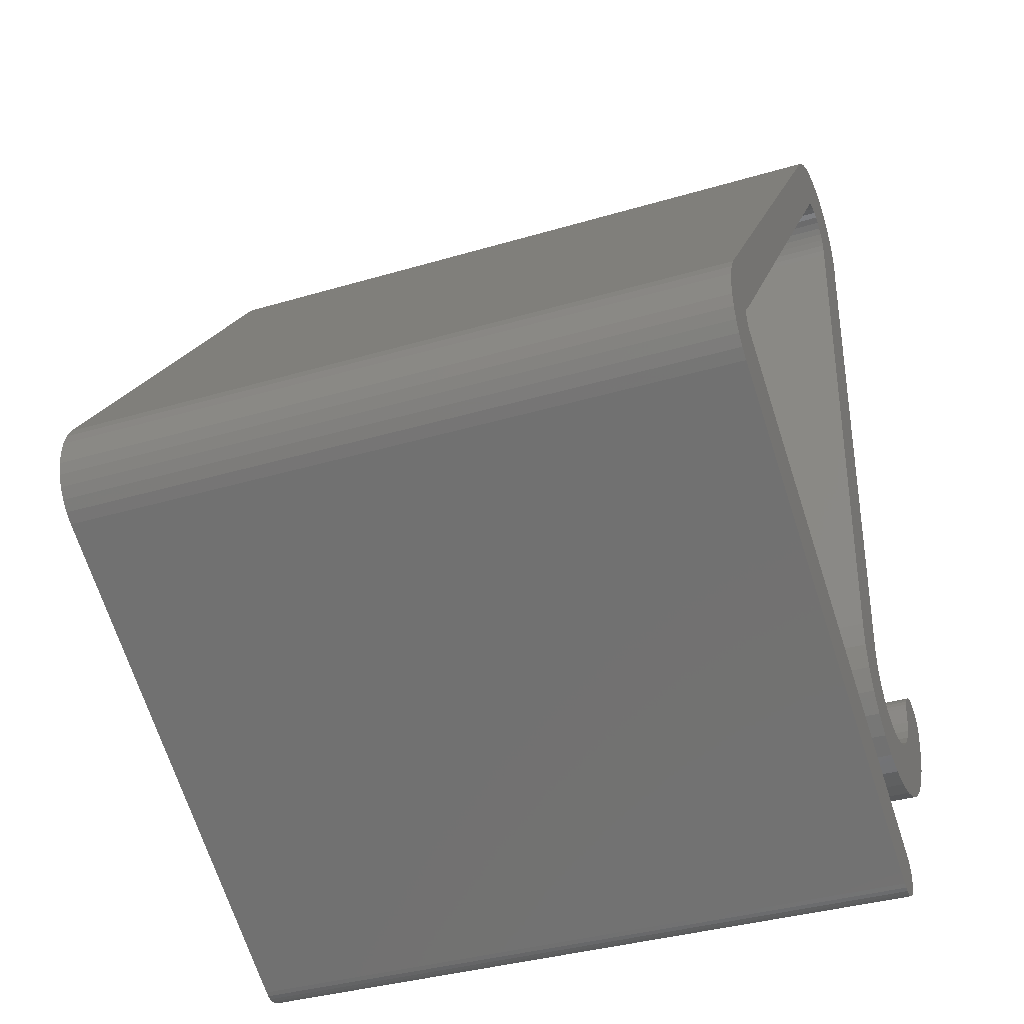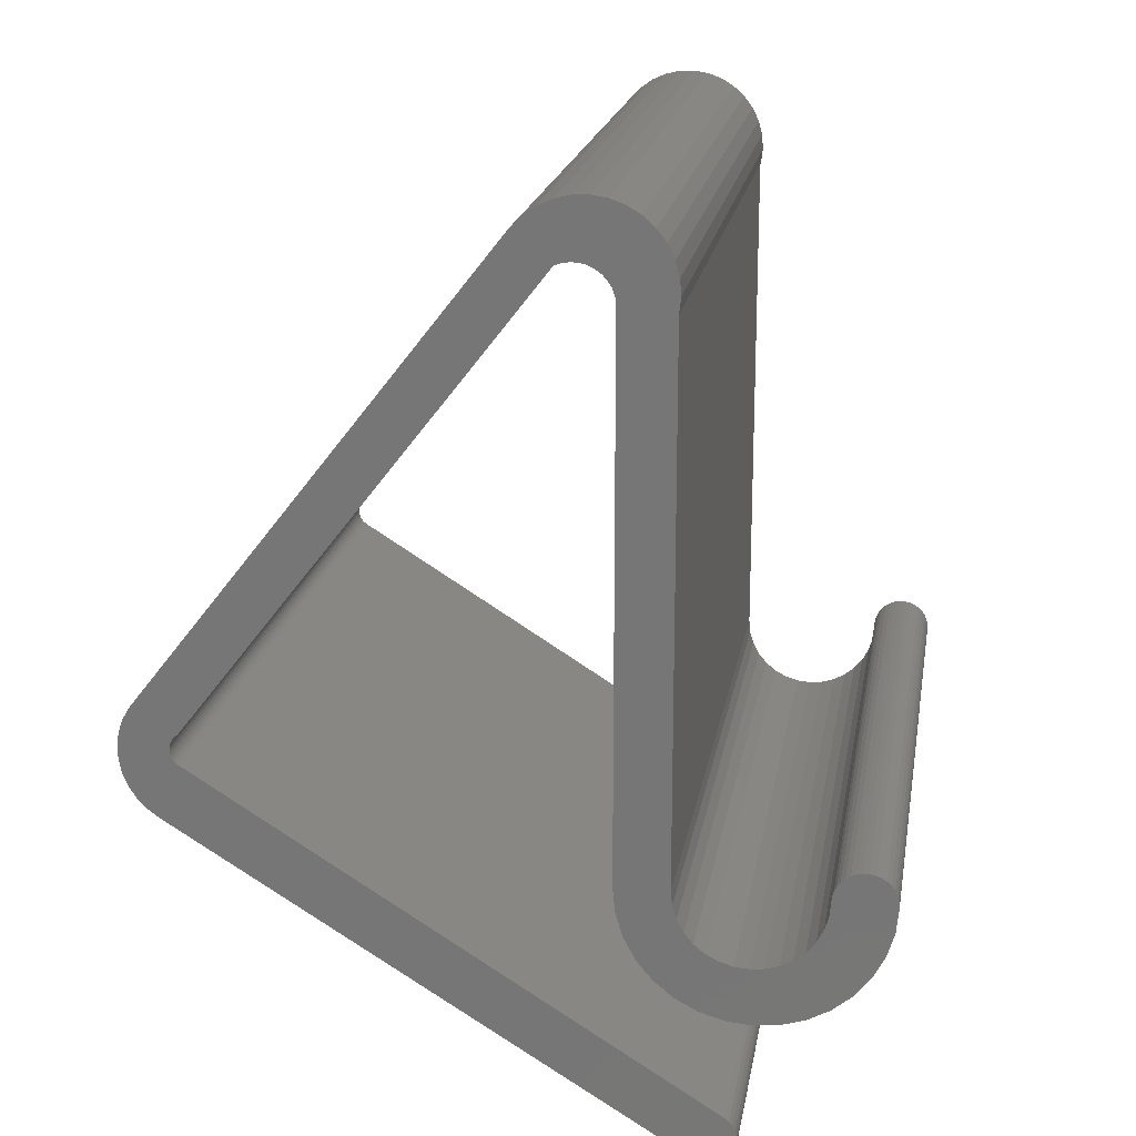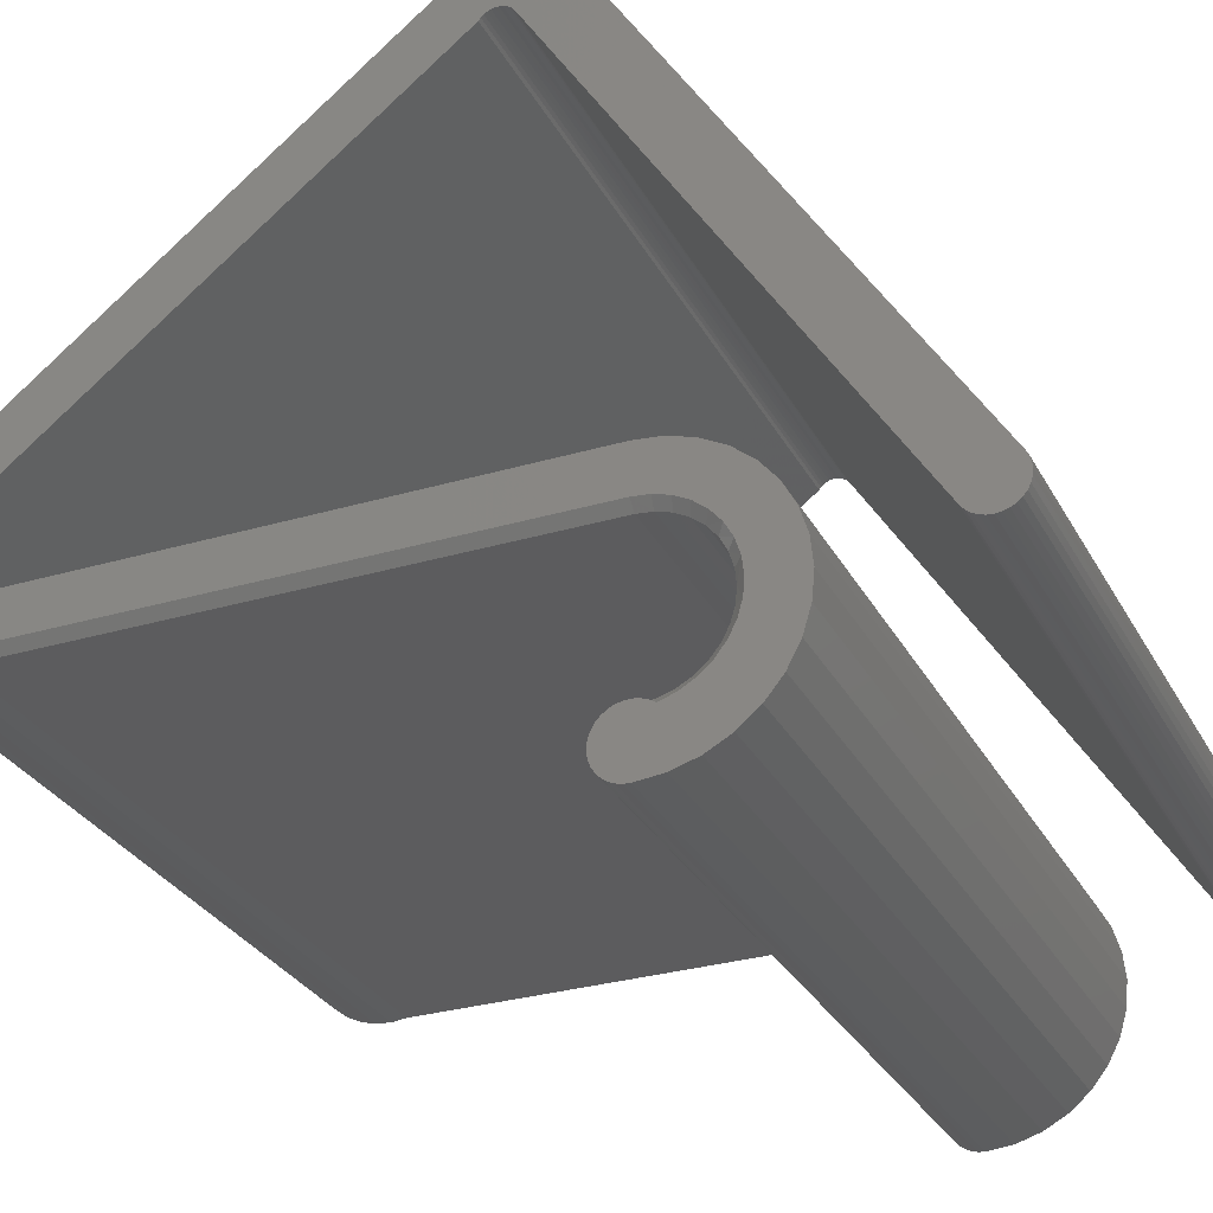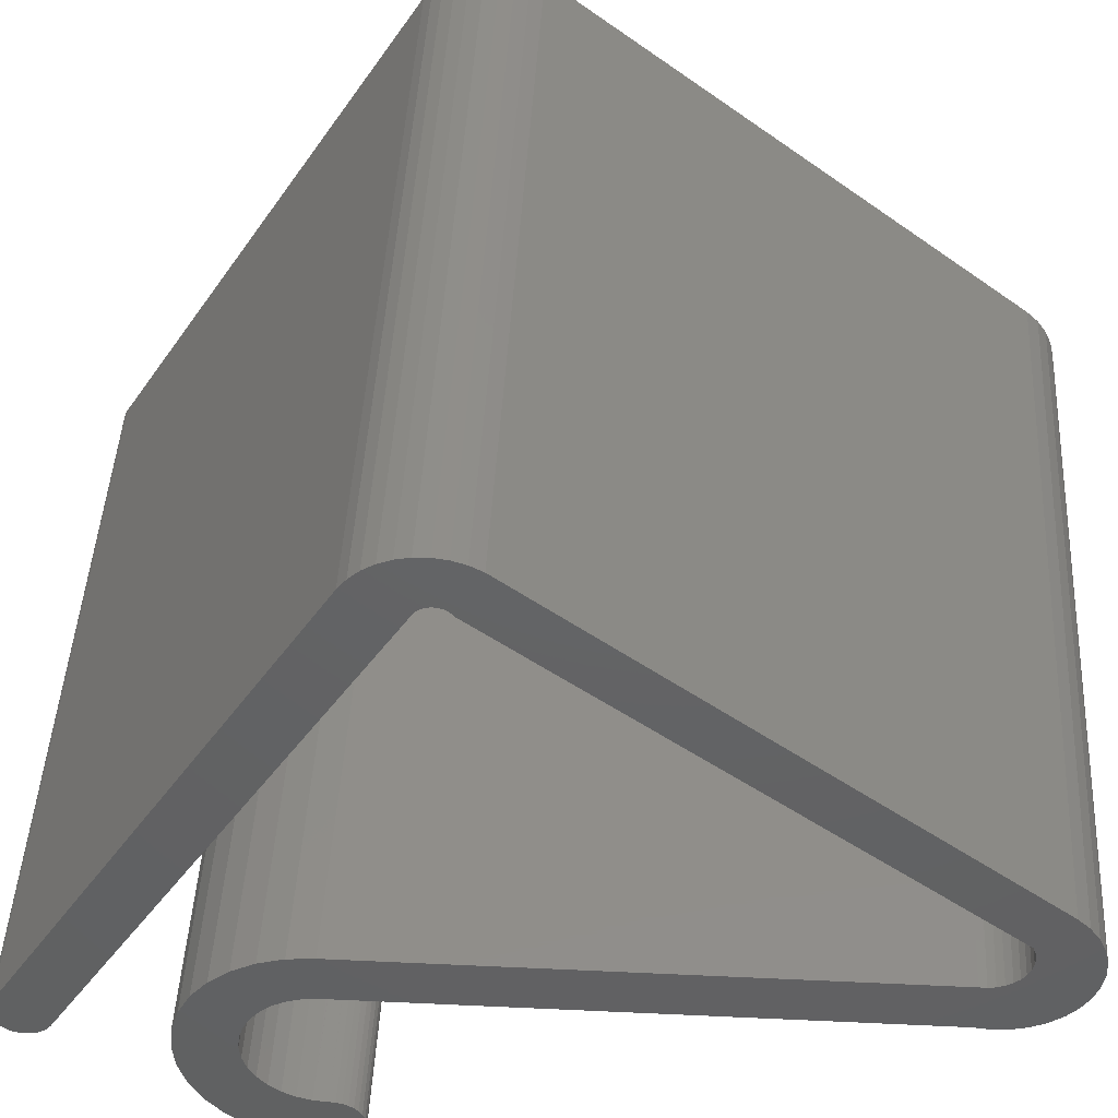
<metadata>
{"format":"stl","ext":"stl","renderer":"f3d","projection":"perspective","resolution":1024,"background":"white","views":[{"elev":-36.0,"azim":-158.6,"up":"+Z"},{"elev":18.9,"azim":-80.6,"up":"+Z"},{"elev":-29.6,"azim":113.6,"up":"+Y"},{"elev":44.8,"azim":-86.9,"up":"+Y"}]}
</metadata>
<code>
# stl→obj: 263 verts, 522 faces
v 0.6562 -0.3313 0.6367
v 0.6562 -0.336 0.6468
v 0.6532 -0.3344 0.6428
v 0.651 -0.3366 0.6484
v 0.6562 -0.3391 0.6575
v 0.6484 -0.3391 0.6575
v 0.6562 -0.3407 0.6715
v 7.417e-20 -0.3407 0.6715
v 8.502e-19 -0.3391 0.6575
v -7.046e-19 -0.3397 0.6855
v 0.6562 -0.3397 0.6855
v -1.458e-18 -0.3359 0.6991
v 0.6562 -0.3359 0.6991
v -2.158e-18 -0.3297 0.7117
v 0.6562 -0.3297 0.7117
v -2.779e-18 -0.3212 0.7229
v 0.6562 -0.3212 0.7229
v -3.299e-18 -0.3107 0.7322
v 0.6562 -0.3107 0.7322
v -3.7e-18 -0.2986 0.7394
v 0.6562 -0.2986 0.7394
v -3.965e-18 -0.2853 0.7442
v 0.6562 -0.2853 0.7442
v -4.086e-18 -0.2714 0.7464
v 0.6562 -0.2714 0.7464
v -4.059e-18 -0.2574 0.7459
v 0.6562 -0.2574 0.7459
v -3.883e-18 -0.2437 0.7428
v 0.6562 -0.2437 0.7428
v -3.567e-18 -0.2308 0.7371
v 0.6562 -0.2308 0.7371
v -3.12e-18 -0.2193 0.729
v 0.6562 -0.2193 0.729
v -2.993e-17 -0.2095 0.7189
v 0.6562 -0.2095 0.7189
v 0.6484 -0.4688 0.1797
v -6.612e-34 -0.4688 0.1797
v -2.462e-19 -0.4692 0.1848
v 0.6486 -0.469 0.1776
v 0.6562 -0.4693 0.1753
v 0.649 -0.4693 0.1754
v 0.6497 -0.4698 0.1733
v 0.6562 -0.4705 0.171
v 0.6506 -0.4704 0.1711
v 0.6524 -0.4718 0.1679
v 0.6562 -0.4723 0.167
v 0.6537 -0.4728 0.1662
v 0.6562 -0.4748 0.1633
v 0.6562 -0.4688 0.1797
v 0.6562 -0.4692 0.1848
v -1.183e-33 -0.5234 0.1797
v 0.6562 -0.5234 0.1797
v -2.462e-19 -0.5231 0.1848
v 0.6562 -0.5231 0.1848
v -5.21e-19 -0.5218 0.1897
v 0.6562 -0.5218 0.1897
v -7.775e-19 -0.5196 0.1944
v 0.6562 -0.5196 0.1944
v -1.007e-18 -0.5166 0.1985
v 0.6562 -0.5166 0.1985
v -1.201e-18 -0.5128 0.202
v 0.6562 -0.5128 0.202
v -1.352e-18 -0.5085 0.2047
v 0.6562 -0.5085 0.2047
v -1.456e-18 -0.5037 0.2066
v 0.6562 -0.5037 0.2066
v -1.509e-18 -0.4987 0.2075
v 0.6562 -0.4987 0.2075
v -1.509e-18 -0.4936 0.2075
v 0.6562 -0.4936 0.2075
v -1.456e-18 -0.4885 0.2066
v 0.6562 -0.4885 0.2066
v -1.352e-18 -0.4838 0.2047
v 0.6562 -0.4838 0.2047
v -1.201e-18 -0.4795 0.202
v 0.6562 -0.4795 0.202
v -1.007e-18 -0.4757 0.1985
v 0.6562 -0.4757 0.1985
v -7.775e-19 -0.4727 0.1944
v 0.6562 -0.4727 0.1944
v -5.21e-19 -0.4705 0.1897
v 0.6562 -0.4705 0.1897
v 0.6562 0.07039 0.2889
v 0.6562 0.1171 0.2988
v 0.6562 0.1113 0.3094
v 0.6562 0.07276 0.2871
v 0.6562 -0.3596 -0.06604
v 0.6562 -0.3827 -0.06829
v 0.6562 -0.3639 -0.06831
v 0.6562 -0.387 -0.06601
v 0.6562 -0.288 0.6764
v 0.6562 -0.2904 0.6704
v 0.6562 -0.2915 0.664
v 0.6562 -0.3002 0.1353
v 0.6562 -0.2936 0.157
v 0.6562 -0.3367 0.1522
v 0.6562 -0.3433 0.1397
v 0.6562 -0.3522 0.1287
v 0.6562 -0.3109 0.1152
v 0.6562 -0.363 0.1197
v 0.6562 -0.3754 0.1129
v 0.6562 -0.3254 0.09764
v 0.6562 -0.3888 0.1086
v 0.6562 -0.4028 0.107
v 0.6562 -0.4541 0.1271
v 0.6562 -0.4633 0.1377
v 0.6562 -0.5146 0.1353
v 0.6562 -0.5039 0.1152
v 0.6562 -0.443 0.1184
v 0.6562 -0.4304 0.112
v 0.6562 -0.4895 0.09764
v 0.6562 -0.4168 0.1082
v 0.6562 -0.3429 0.08321
v 0.6562 -0.4719 0.08321
v 0.6562 -0.4518 0.07248
v 0.6562 -0.363 0.07248
v 0.6562 -0.43 0.06588
v 0.6562 -0.3848 0.06588
v 0.6562 -0.4074 0.06365
v 0.6562 0.1227 0.2753
v 0.6562 0.07795 0.2767
v 0.6562 0.07795 0.2738
v 0.6562 -0.3781 -0.06969
v 0.6562 -0.3733 -0.07017
v 0.6562 -0.3685 -0.0697
v 0.6562 -0.2561 0.6949
v 0.6562 -0.2497 0.6938
v 0.6562 -0.2436 0.6916
v 0.6562 0.07039 0.2616
v 0.6562 -0.3869 -0.02508
v 0.6562 0.09087 0.2138
v 0.6562 0.1005 0.2211
v 0.6562 0.1087 0.23
v 0.6562 0.1151 0.2402
v 0.6562 0.1197 0.2514
v 0.6562 0.1222 0.2632
v 0.6562 0.07276 0.2634
v 0.6562 -0.2914 0.6575
v 0.6562 -0.3313 0.1797
v 0.6562 -0.2914 0.1797
v 0.6562 -0.2801 0.6867
v 0.6562 -0.2748 0.6904
v 0.6562 -0.2689 0.6931
v 0.6562 -0.2626 0.6946
v 0.6562 -0.2846 0.6819
v 0.6562 -0.5212 0.157
v 0.6562 0.1209 0.2873
v 0.6562 0.07477 0.2849
v 0.6562 0.07633 0.2824
v 0.6562 0.0774 0.2796
v 0.6562 0.0774 0.2708
v 0.6562 0.07633 0.2681
v 0.6562 0.07477 0.2656
v 0.6562 -0.3907 -0.02814
v 0.6562 -0.3937 -0.03187
v 0.6562 -0.396 -0.03612
v 0.6562 -0.3974 -0.04073
v 0.6562 -0.3979 -0.04553
v 0.6562 -0.3974 -0.05034
v 0.6562 -0.396 -0.05495
v 0.6562 -0.3937 -0.05921
v 0.6562 -0.3907 -0.06294
v 0.6562 -0.3327 0.1657
v 0.6562 -0.4703 0.15
v 7.022e-19 -0.4676 0.167
v 0.6484 -0.4676 0.167
v 3.53e-18 -0.3913 0.1161
v 0.6484 -0.3792 0.1198
v 3.326e-18 -0.3792 0.1198
v 0.6484 -0.368 0.1258
v 2.993e-18 -0.368 0.1258
v 0.6484 -0.3581 0.1338
v 2.545e-18 -0.3581 0.1338
v 0.6484 -0.3501 0.1437
v 2e-18 -0.3501 0.1437
v 0.6484 -0.3441 0.1549
v 1.377e-18 -0.3441 0.1549
v 0.6484 -0.3404 0.167
v 7.022e-19 -0.3404 0.167
v 0.6484 -0.3391 0.1797
v -9.143e-34 -0.3391 0.1797
v 0.6484 -0.3913 0.1161
v 3.6e-18 -0.404 0.1148
v 0.6484 -0.404 0.1148
v 3.53e-18 -0.4166 0.1161
v 0.6484 -0.4166 0.1161
v 3.326e-18 -0.4288 0.1198
v 0.6484 -0.4288 0.1198
v 2.993e-18 -0.44 0.1258
v 0.6484 -0.44 0.1258
v 2.545e-18 -0.4498 0.1338
v 0.6484 -0.4498 0.1338
v 2e-18 -0.4579 0.1437
v 0.6484 -0.4579 0.1437
v 1.377e-18 -0.4639 0.1549
v 0.6484 -0.4639 0.1549
v -2.098e-18 0.1113 0.3094
v -1.508e-18 0.1171 0.2988
v -6.062e-18 0.07039 0.2889
v -6.589e-19 0.07276 0.2871
v 1.263e-18 -0.3639 -0.06831
v 1.262e-18 -0.3827 -0.06829
v 1.137e-18 -0.3596 -0.06604
v 1.135e-18 -0.387 -0.06601
v -4.982e-19 -0.2904 0.6704
v -8.346e-19 -0.288 0.6764
v -1.431e-19 -0.2915 0.664
v 1.257e-18 -0.2936 0.157
v 2.465e-18 -0.3002 0.1353
v 2.465e-18 -0.5146 0.1353
v 5.951e-18 -0.4518 0.07248
v 5.356e-18 -0.4719 0.08321
v 5.356e-18 -0.3429 0.08321
v 5.951e-18 -0.363 0.07248
v 6.318e-18 -0.43 0.06588
v 6.318e-18 -0.3848 0.06588
v 6.441e-18 -0.4074 0.06365
v 8.23e-20 0.07795 0.2738
v -8.23e-20 0.07795 0.2767
v -2.076e-19 0.1227 0.2753
v 1.34e-18 -0.3781 -0.06969
v 1.366e-18 -0.3733 -0.07017
v 1.34e-18 -0.3685 -0.0697
v -2.652e-17 -0.2914 0.6575
v 1.972e-33 -0.2914 0.1797
v -1.677e-18 -0.2436 0.6916
v -1.801e-18 -0.2497 0.6938
v -1.857e-18 -0.2561 0.6949
v 7.578e-19 0.07039 0.2616
v 6.589e-19 0.07276 0.2634
v 4.63e-19 0.1222 0.2632
v 1.119e-18 0.1197 0.2514
v 1.74e-18 0.1151 0.2402
v 2.306e-18 0.1087 0.23
v 2.8e-18 0.1005 0.2211
v -1.895e-18 0.09087 0.2138
v 1.137e-17 -0.3869 -0.02508
v -1.843e-18 -0.2626 0.6946
v -1.76e-18 -0.2689 0.6931
v -1.611e-18 -0.2748 0.6904
v -1.402e-18 -0.2801 0.6867
v -1.14e-18 -0.2846 0.6819
v 3.579e-18 -0.3109 0.1152
v 4.555e-18 -0.3254 0.09764
v 3.579e-18 -0.5039 0.1152
v 4.555e-18 -0.4895 0.09764
v -8.716e-19 0.1209 0.2873
v -2.441e-19 0.0774 0.2796
v -3.975e-19 0.07633 0.2824
v -5.374e-19 0.07477 0.2849
v 5.374e-19 0.07477 0.2656
v 3.975e-19 0.07633 0.2681
v 2.441e-19 0.0774 0.2708
v 9.65e-19 -0.3907 -0.06294
v 7.578e-19 -0.3937 -0.05921
v 5.215e-19 -0.396 -0.05495
v 2.651e-19 -0.3974 -0.05034
v -1.429e-21 -0.3979 -0.04553
v -2.679e-19 -0.3974 -0.04073
v -5.241e-19 -0.396 -0.03612
v -7.602e-19 -0.3937 -0.03187
v -9.67e-19 -0.3907 -0.02814
v 1.257e-18 -0.5212 0.157
f 1 2 3
f 3 2 4
f 5 4 2
f 6 4 5
f 6 5 7
f 6 7 8
f 6 8 9
f 8 7 10
f 10 7 11
f 10 11 12
f 12 11 13
f 12 13 14
f 14 13 15
f 14 15 16
f 16 15 17
f 16 17 18
f 18 17 19
f 18 19 20
f 20 19 21
f 20 21 22
f 22 21 23
f 22 23 24
f 24 23 25
f 24 25 26
f 26 25 27
f 26 27 28
f 28 27 29
f 28 29 30
f 30 29 31
f 30 31 32
f 32 31 33
f 32 33 34
f 34 33 35
f 36 37 38
f 39 40 41
f 42 41 40
f 40 43 42
f 42 43 44
f 45 44 43
f 43 46 45
f 45 46 47
f 48 47 46
f 49 40 39
f 49 39 36
f 49 36 38
f 49 38 50
f 51 52 53
f 53 52 54
f 53 54 55
f 55 54 56
f 55 56 57
f 57 56 58
f 57 58 59
f 59 58 60
f 59 60 61
f 61 60 62
f 61 62 63
f 63 62 64
f 63 64 65
f 65 64 66
f 65 66 67
f 67 66 68
f 67 68 69
f 69 68 70
f 69 70 71
f 71 70 72
f 71 72 73
f 73 72 74
f 73 74 75
f 75 74 76
f 75 76 77
f 77 76 78
f 77 78 79
f 79 78 80
f 79 80 81
f 81 80 82
f 81 82 38
f 38 82 50
f 83 84 85
f 83 86 84
f 87 88 89
f 87 90 88
f 27 25 23
f 27 23 29
f 29 23 21
f 29 21 31
f 31 21 19
f 31 19 33
f 33 19 17
f 91 7 92
f 93 92 7
f 5 93 7
f 94 95 96
f 94 96 97
f 94 97 98
f 94 98 99
f 99 98 100
f 100 101 99
f 102 99 101
f 102 101 103
f 102 103 104
f 74 62 76
f 76 62 60
f 76 60 78
f 78 60 58
f 78 58 80
f 80 58 56
f 80 56 82
f 82 56 54
f 82 54 50
f 105 106 107
f 107 108 105
f 108 109 105
f 110 109 108
f 108 111 110
f 112 110 111
f 104 112 111
f 113 114 115
f 113 115 116
f 116 115 117
f 116 117 118
f 118 117 119
f 120 121 122
f 89 88 123
f 89 123 124
f 89 124 125
f 35 33 17
f 35 17 15
f 35 15 126
f 35 126 127
f 35 127 128
f 35 128 83
f 35 83 85
f 129 130 131
f 129 131 132
f 129 132 133
f 129 133 134
f 129 134 135
f 129 135 136
f 129 136 137
f 138 93 5
f 138 5 2
f 138 2 1
f 138 1 139
f 138 139 140
f 13 11 141
f 13 141 142
f 13 142 143
f 13 143 144
f 13 144 126
f 13 126 15
f 11 7 91
f 11 91 145
f 11 145 141
f 64 62 74
f 64 74 72
f 64 72 70
f 64 70 68
f 64 68 66
f 52 146 48
f 52 48 46
f 52 46 43
f 52 43 40
f 52 40 49
f 52 49 50
f 52 50 54
f 147 84 86
f 147 86 148
f 147 148 149
f 147 149 150
f 147 150 121
f 147 121 120
f 136 120 122
f 136 122 151
f 136 151 152
f 136 152 153
f 136 153 137
f 131 130 154
f 131 154 155
f 131 155 156
f 131 156 157
f 131 157 158
f 131 158 159
f 131 159 160
f 131 160 161
f 131 161 162
f 131 162 90
f 131 90 87
f 140 139 95
f 95 139 163
f 95 163 96
f 48 146 164
f 164 146 107
f 164 107 106
f 114 113 111
f 111 113 102
f 111 102 104
f 39 41 165
f 166 165 41
f 37 39 165
f 36 39 37
f 167 168 169
f 169 168 170
f 169 170 171
f 171 170 172
f 171 172 173
f 173 172 174
f 173 174 175
f 175 174 176
f 175 176 177
f 177 176 178
f 177 178 179
f 179 178 180
f 179 180 181
f 168 167 182
f 182 167 183
f 182 183 184
f 184 183 185
f 184 185 186
f 186 185 187
f 186 187 188
f 188 187 189
f 188 189 190
f 190 189 191
f 190 191 192
f 192 191 193
f 192 193 194
f 194 193 195
f 194 195 196
f 196 195 165
f 196 165 166
f 9 181 6
f 6 181 180
f 180 139 1
f 180 1 3
f 180 3 4
f 180 4 6
f 180 178 139
f 178 163 139
f 164 106 194
f 196 164 194
f 106 105 192
f 194 106 192
f 109 110 188
f 190 109 188
f 190 192 109
f 110 112 186
f 188 110 186
f 112 104 184
f 186 112 184
f 103 101 168
f 182 103 168
f 182 184 103
f 101 100 170
f 168 101 170
f 100 98 172
f 170 100 172
f 97 96 176
f 174 97 176
f 174 172 97
f 178 96 163
f 176 96 178
f 105 109 192
f 104 103 184
f 98 97 172
f 48 164 196
f 48 196 166
f 48 166 47
f 166 41 42
f 166 42 44
f 166 44 45
f 166 45 47
f 197 198 199
f 198 200 199
f 201 202 203
f 202 204 203
f 22 24 26
f 28 22 26
f 20 22 28
f 30 20 28
f 18 20 30
f 32 18 30
f 16 18 32
f 205 8 206
f 8 205 207
f 177 208 209
f 175 177 209
f 209 173 175
f 75 61 73
f 59 61 75
f 77 59 75
f 57 59 77
f 79 57 77
f 55 57 79
f 81 55 79
f 53 55 81
f 38 53 81
f 191 210 193
f 211 212 213
f 214 211 213
f 215 211 214
f 216 215 214
f 217 215 216
f 218 219 220
f 221 202 201
f 222 221 201
f 223 222 201
f 9 8 207
f 9 207 224
f 9 224 225
f 9 225 181
f 34 197 199
f 34 199 226
f 34 226 227
f 34 227 228
f 34 228 14
f 34 14 16
f 34 16 32
f 229 230 231
f 229 231 232
f 229 232 233
f 229 233 234
f 229 234 235
f 229 235 236
f 229 236 237
f 12 14 228
f 12 228 238
f 12 238 239
f 12 239 240
f 12 240 241
f 12 241 10
f 10 241 242
f 10 242 206
f 10 206 8
f 243 244 183
f 243 183 167
f 243 167 169
f 243 169 171
f 243 171 173
f 243 173 209
f 63 65 67
f 63 67 69
f 63 69 71
f 63 71 73
f 63 73 61
f 245 210 191
f 245 191 189
f 245 189 187
f 245 187 185
f 245 185 183
f 245 183 246
f 247 220 219
f 247 219 248
f 247 248 249
f 247 249 250
f 247 250 200
f 247 200 198
f 231 230 251
f 231 251 252
f 231 252 253
f 231 253 218
f 231 218 220
f 236 203 204
f 236 204 254
f 236 254 255
f 236 255 256
f 236 256 257
f 236 257 258
f 236 258 259
f 236 259 260
f 236 260 261
f 236 261 262
f 236 262 237
f 177 179 208
f 208 179 181
f 208 181 225
f 193 210 195
f 195 210 263
f 195 263 165
f 165 263 51
f 165 51 37
f 37 51 53
f 37 53 38
f 183 244 246
f 246 244 213
f 246 213 212
f 197 34 85
f 85 34 35
f 197 85 198
f 198 85 84
f 198 84 247
f 247 84 147
f 247 147 220
f 220 147 120
f 220 120 231
f 231 120 136
f 231 136 232
f 232 136 135
f 232 135 233
f 233 135 134
f 233 134 234
f 234 134 133
f 234 133 235
f 235 133 132
f 235 132 236
f 236 132 131
f 203 236 87
f 87 236 131
f 203 87 201
f 201 87 89
f 201 89 223
f 223 89 125
f 223 125 222
f 222 125 124
f 222 124 221
f 221 124 123
f 221 123 202
f 202 123 88
f 202 88 204
f 204 88 90
f 204 90 254
f 254 90 162
f 254 162 255
f 255 162 161
f 255 161 256
f 256 161 160
f 256 160 257
f 257 160 159
f 257 159 258
f 258 159 158
f 258 158 259
f 259 158 157
f 259 157 260
f 260 157 156
f 260 156 261
f 261 156 155
f 261 155 262
f 262 155 154
f 262 154 237
f 237 154 130
f 229 237 129
f 129 237 130
f 219 150 248
f 248 150 149
f 248 149 249
f 249 149 148
f 249 148 250
f 250 148 86
f 250 86 200
f 200 86 83
f 200 83 199
f 150 219 121
f 121 219 218
f 121 218 122
f 122 218 253
f 122 253 151
f 151 253 252
f 151 252 152
f 152 252 251
f 152 251 153
f 153 251 230
f 153 230 137
f 137 230 229
f 137 229 129
f 226 199 128
f 128 199 83
f 241 145 242
f 242 145 91
f 242 91 206
f 206 91 92
f 206 92 205
f 205 92 93
f 205 93 207
f 207 93 138
f 207 138 224
f 145 241 141
f 141 241 240
f 141 240 142
f 142 240 239
f 142 239 143
f 143 239 238
f 143 238 144
f 144 238 228
f 144 228 126
f 126 228 227
f 126 227 127
f 127 227 226
f 127 226 128
f 225 224 140
f 140 224 138
f 225 140 208
f 208 140 95
f 208 95 209
f 209 95 94
f 209 94 243
f 243 94 99
f 243 99 244
f 244 99 102
f 244 102 213
f 213 102 113
f 213 113 214
f 214 113 116
f 214 116 216
f 216 116 118
f 216 118 217
f 217 118 119
f 217 119 215
f 215 119 117
f 215 117 211
f 211 117 115
f 211 115 212
f 212 115 114
f 212 114 246
f 246 114 111
f 246 111 245
f 245 111 108
f 245 108 210
f 210 108 107
f 210 107 263
f 263 107 146
f 263 146 51
f 51 146 52

</code>
